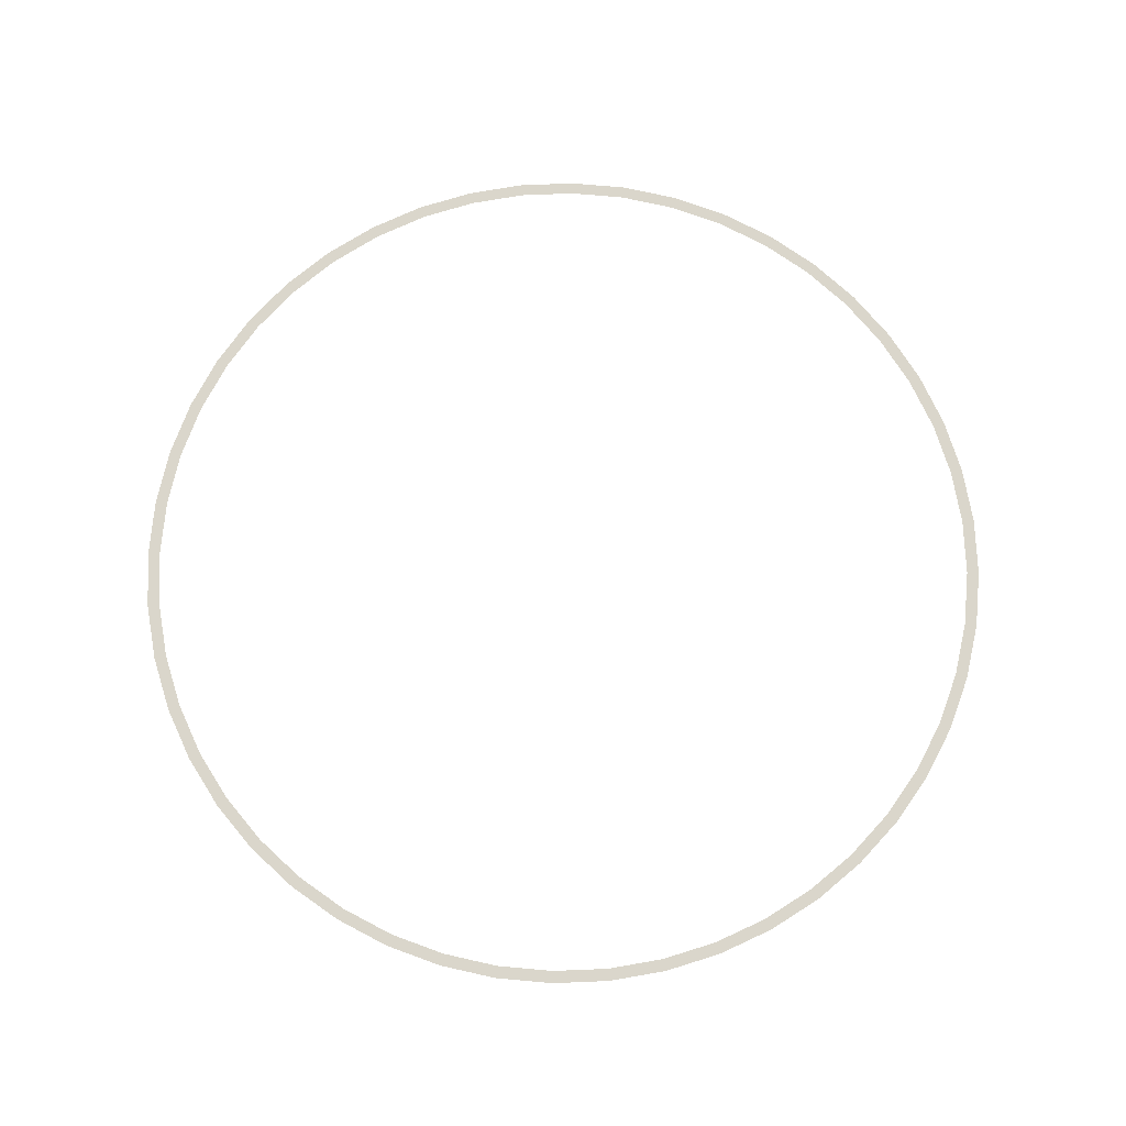
<metadata>
{"format":"obj","ext":"obj","renderer":"f3d","projection":"perspective","resolution":1024,"background":"white","views":[{"elev":73.9,"azim":136.4,"up":"+Y"}]}
</metadata>
<code>
v 1.8 0 0
v 1.785 0 0.2349
v 1.735 0 0.2284
v 1.75 0 0
v 1.785 0 0.2349
v 1.739 0 0.4658
v 1.69 0 0.4529
v 1.735 0 0.2284
v 1.739 0 0.4658
v 1.663 0 0.6889
v 1.617 0 0.6697
v 1.69 0 0.4529
v 1.663 0 0.6889
v 1.559 0 0.9
v 1.516 0 0.875
v 1.617 0 0.6697
v 1.559 0 0.9
v 1.428 0 1.096
v 1.388 0 1.065
v 1.516 0 0.875
v 1.428 0 1.096
v 1.273 0 1.273
v 1.237 0 1.237
v 1.388 0 1.065
v 1.273 0 1.273
v 1.096 0 1.428
v 1.065 0 1.388
v 1.237 0 1.237
v 1.096 0 1.428
v 0.9 0 1.559
v 0.875 0 1.516
v 1.065 0 1.388
v 0.9 0 1.559
v 0.6889 0 1.663
v 0.6697 0 1.617
v 0.875 0 1.516
v 0.6889 0 1.663
v 0.4658 0 1.739
v 0.4529 0 1.69
v 0.6697 0 1.617
v 0.4658 0 1.739
v 0.2349 0 1.785
v 0.2284 0 1.735
v 0.4529 0 1.69
v 0.2349 0 1.785
v 0 0 1.8
v 0 0 1.75
v 0.2284 0 1.735
v 0 0 1.8
v -0.2349 0 1.785
v -0.2284 0 1.735
v 0 0 1.75
v -0.2349 0 1.785
v -0.4658 0 1.739
v -0.4529 0 1.69
v -0.2284 0 1.735
v -0.4658 0 1.739
v -0.6889 0 1.663
v -0.6697 0 1.617
v -0.4529 0 1.69
v -0.6889 0 1.663
v -0.9 0 1.559
v -0.875 0 1.516
v -0.6697 0 1.617
v -0.9 0 1.559
v -1.096 0 1.428
v -1.065 0 1.388
v -0.875 0 1.516
v -1.096 0 1.428
v -1.273 0 1.273
v -1.237 0 1.237
v -1.065 0 1.388
v -1.273 0 1.273
v -1.428 0 1.096
v -1.388 0 1.065
v -1.237 0 1.237
v -1.428 0 1.096
v -1.559 0 0.9
v -1.516 0 0.875
v -1.388 0 1.065
v -1.559 0 0.9
v -1.663 0 0.6889
v -1.617 0 0.6697
v -1.516 0 0.875
v -1.663 0 0.6889
v -1.739 0 0.4658
v -1.69 0 0.4529
v -1.617 0 0.6697
v -1.739 0 0.4658
v -1.785 0 0.2349
v -1.735 0 0.2284
v -1.69 0 0.4529
v -1.785 0 0.2349
v -1.8 0 0
v -1.75 0 0
v -1.735 0 0.2284
v -1.8 0 0
v -1.785 0 -0.2349
v -1.735 0 -0.2284
v -1.75 0 0
v -1.785 0 -0.2349
v -1.739 0 -0.4658
v -1.69 0 -0.4529
v -1.735 0 -0.2284
v -1.739 0 -0.4658
v -1.663 0 -0.6889
v -1.617 0 -0.6697
v -1.69 0 -0.4529
v -1.663 0 -0.6889
v -1.559 0 -0.9
v -1.516 0 -0.875
v -1.617 0 -0.6697
v -1.559 0 -0.9
v -1.428 0 -1.096
v -1.388 0 -1.065
v -1.516 0 -0.875
v -1.428 0 -1.096
v -1.273 0 -1.273
v -1.237 0 -1.237
v -1.388 0 -1.065
v -1.273 0 -1.273
v -1.096 0 -1.428
v -1.065 0 -1.388
v -1.237 0 -1.237
v -1.096 0 -1.428
v -0.9 0 -1.559
v -0.875 0 -1.516
v -1.065 0 -1.388
v -0.9 0 -1.559
v -0.6889 0 -1.663
v -0.6697 0 -1.617
v -0.875 0 -1.516
v -0.6889 0 -1.663
v -0.4658 0 -1.739
v -0.4529 0 -1.69
v -0.6697 0 -1.617
v -0.4658 0 -1.739
v -0.2349 0 -1.785
v -0.2284 0 -1.735
v -0.4529 0 -1.69
v -0.2349 0 -1.785
v 0 0 -1.8
v 0 0 -1.75
v -0.2284 0 -1.735
v 0 0 -1.8
v 0.2349 0 -1.785
v 0.2284 0 -1.735
v 0 0 -1.75
v 0.2349 0 -1.785
v 0.4658 0 -1.739
v 0.4529 0 -1.69
v 0.2284 0 -1.735
v 0.4658 0 -1.739
v 0.6889 0 -1.663
v 0.6697 0 -1.617
v 0.4529 0 -1.69
v 0.6889 0 -1.663
v 0.9 0 -1.559
v 0.875 0 -1.516
v 0.6697 0 -1.617
v 0.9 0 -1.559
v 1.096 0 -1.428
v 1.065 0 -1.388
v 0.875 0 -1.516
v 1.096 0 -1.428
v 1.273 0 -1.273
v 1.237 0 -1.237
v 1.065 0 -1.388
v 1.273 0 -1.273
v 1.428 0 -1.096
v 1.388 0 -1.065
v 1.237 0 -1.237
v 1.428 0 -1.096
v 1.559 0 -0.9
v 1.516 0 -0.875
v 1.388 0 -1.065
v 1.559 0 -0.9
v 1.663 0 -0.6889
v 1.617 0 -0.6697
v 1.516 0 -0.875
v 1.663 0 -0.6889
v 1.739 0 -0.4658
v 1.69 0 -0.4529
v 1.617 0 -0.6697
v 1.739 0 -0.4658
v 1.785 0 -0.2349
v 1.735 0 -0.2284
v 1.69 0 -0.4529
v 1.785 0 -0.2349
v 1.8 0 0
v 1.75 0 0
v 1.735 0 -0.2284
g mesh3021
f 1 2 3
f 3 4 1
f 5 6 7
f 7 8 5
f 9 10 11
f 11 12 9
f 13 14 15
f 15 16 13
f 17 18 19
f 19 20 17
f 21 22 23
f 23 24 21
f 25 26 27
f 27 28 25
f 29 30 31
f 31 32 29
f 33 34 35
f 35 36 33
f 37 38 39
f 39 40 37
f 41 42 43
f 43 44 41
f 45 46 47
f 47 48 45
f 49 50 51
f 51 52 49
f 53 54 55
f 55 56 53
f 57 58 59
f 59 60 57
f 61 62 63
f 63 64 61
f 65 66 67
f 67 68 65
f 69 70 71
f 71 72 69
f 73 74 75
f 75 76 73
f 77 78 79
f 79 80 77
f 81 82 83
f 83 84 81
f 85 86 87
f 87 88 85
f 89 90 91
f 91 92 89
f 93 94 95
f 95 96 93
f 97 98 99
f 99 100 97
f 101 102 103
f 103 104 101
f 105 106 107
f 107 108 105
f 109 110 111
f 111 112 109
f 113 114 115
f 115 116 113
f 117 118 119
f 119 120 117
f 121 122 123
f 123 124 121
f 125 126 127
f 127 128 125
f 129 130 131
f 131 132 129
f 133 134 135
f 135 136 133
f 137 138 139
f 139 140 137
f 141 142 143
f 143 144 141
f 145 146 147
f 147 148 145
f 149 150 151
f 151 152 149
f 153 154 155
f 155 156 153
f 157 158 159
f 159 160 157
f 161 162 163
f 163 164 161
f 165 166 167
f 167 168 165
f 169 170 171
f 171 172 169
f 173 174 175
f 175 176 173
f 177 178 179
f 179 180 177
f 181 182 183
f 183 184 181
f 185 186 187
f 187 188 185
f 189 190 191
f 191 192 189

</code>
